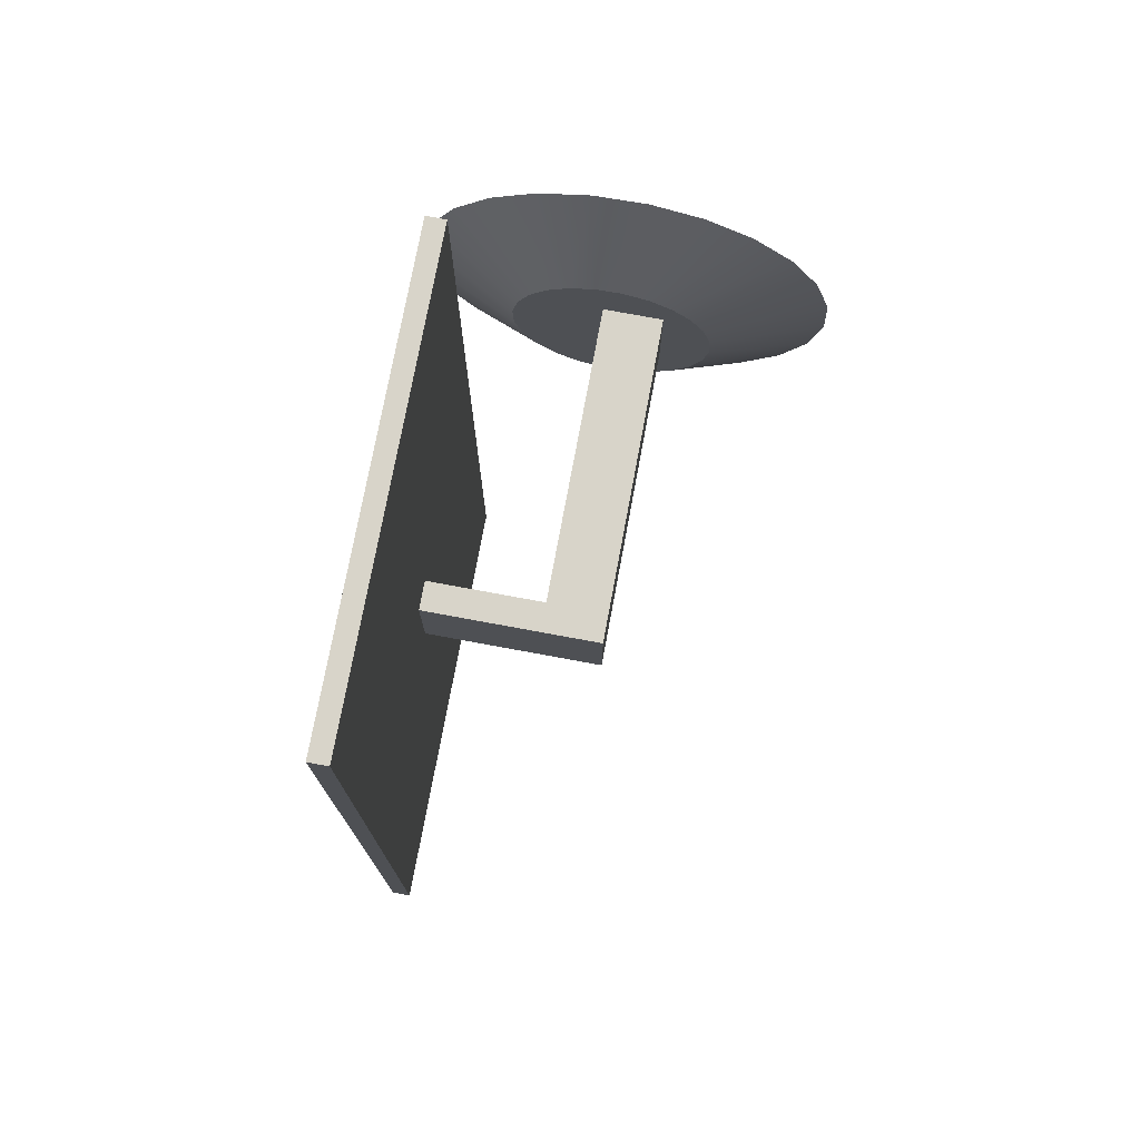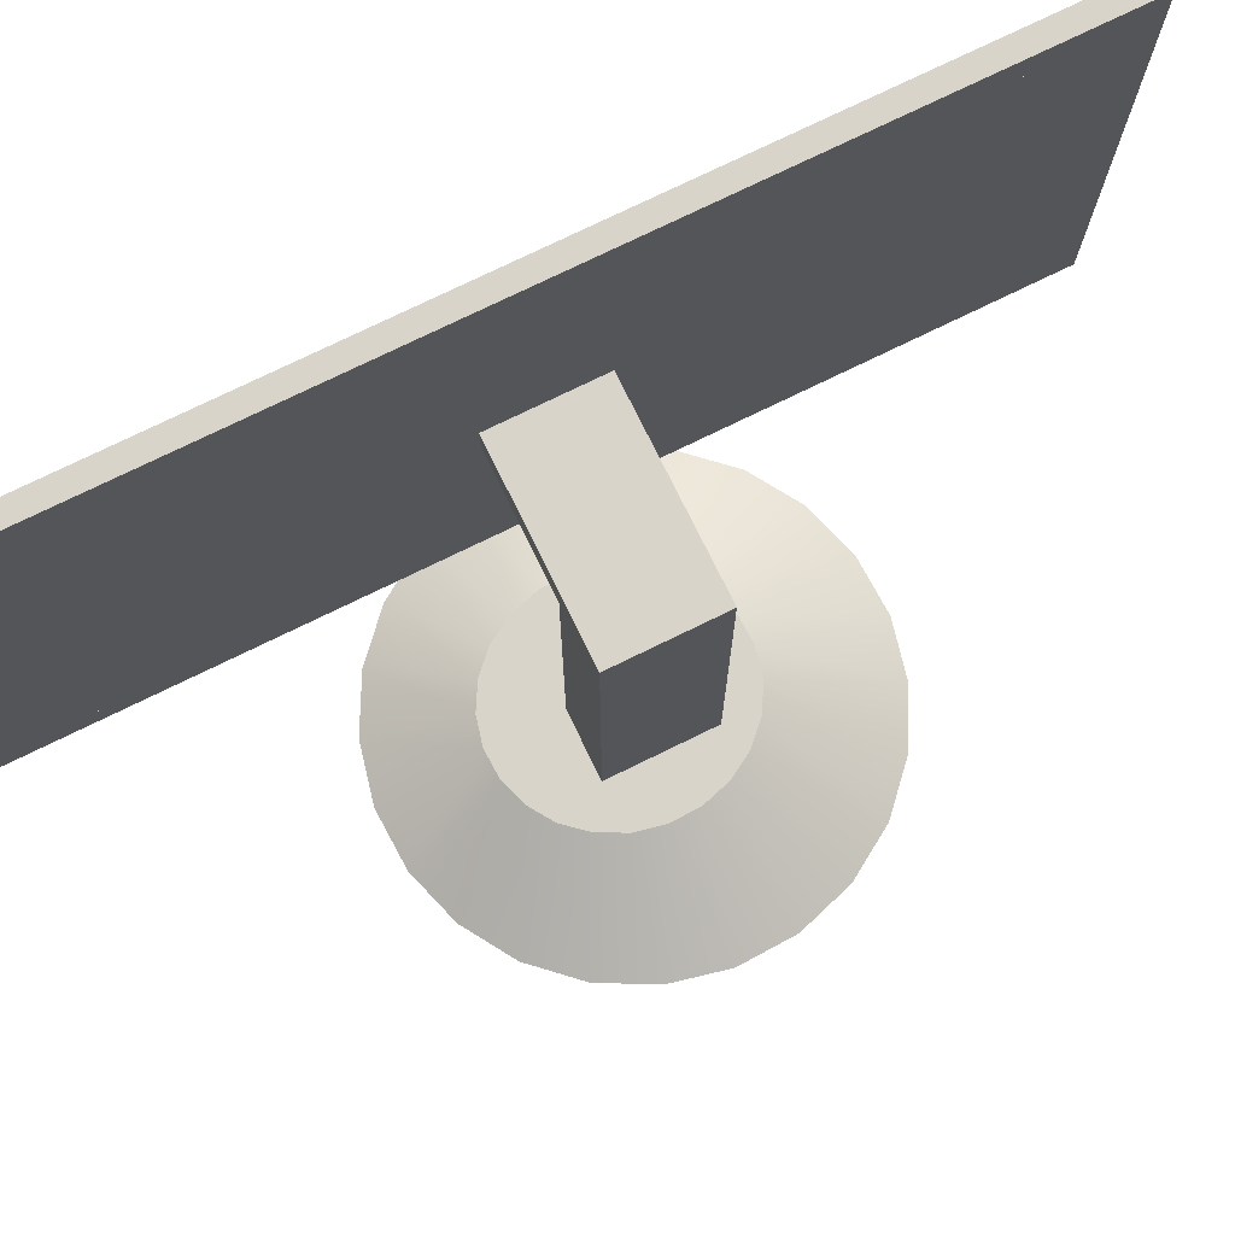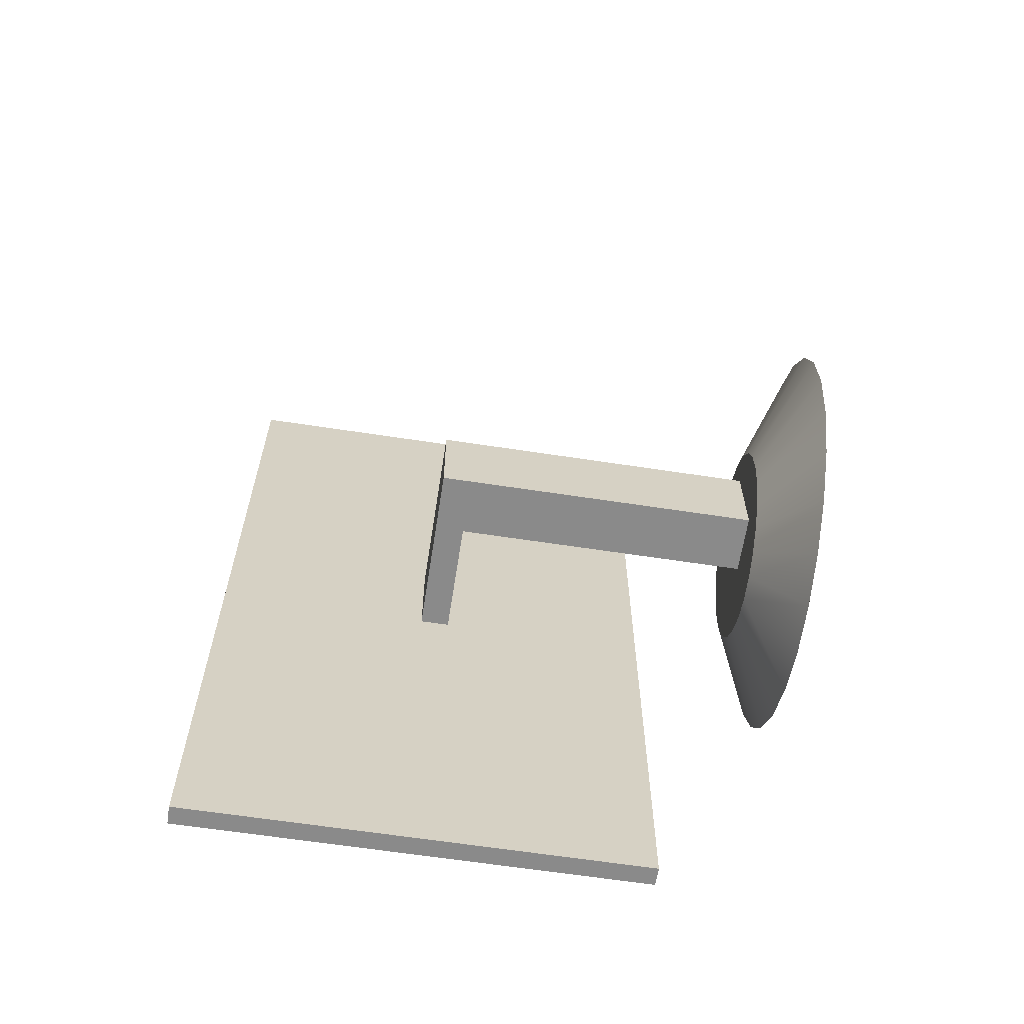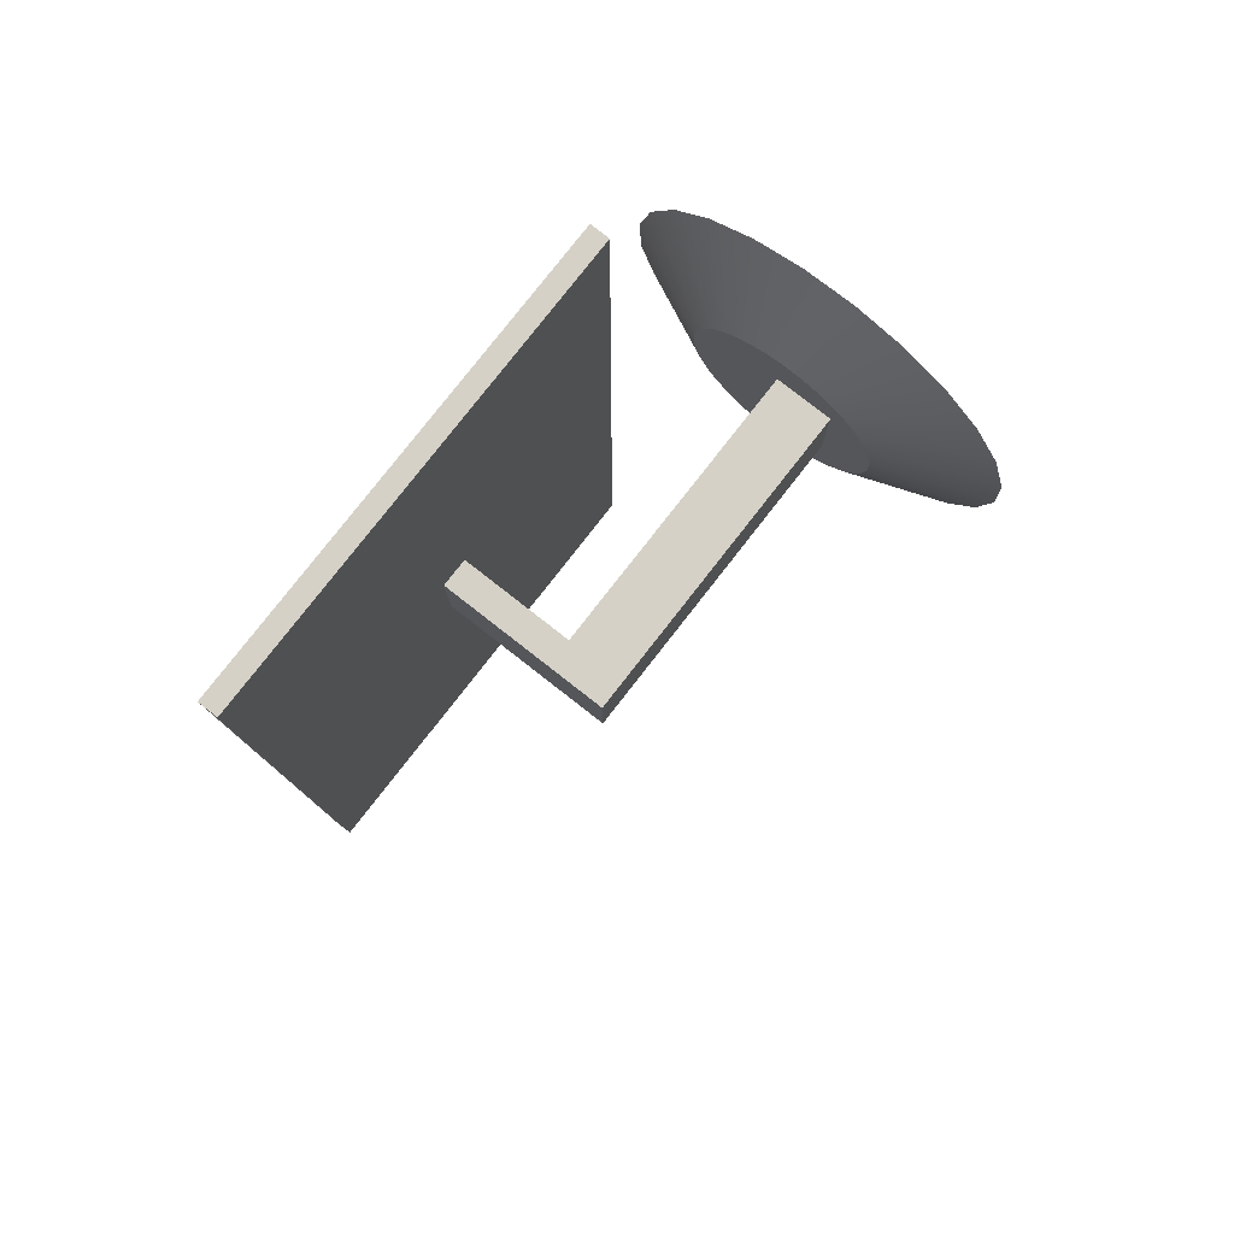
<metadata>
{"format":"obj","ext":"obj","renderer":"f3d","projection":"perspective","resolution":1024,"background":"white","views":[{"elev":75.3,"azim":-169.5,"up":"+Z"},{"elev":75.2,"azim":-116.1,"up":"+Y"},{"elev":-63.4,"azim":-98.8,"up":"+Z"},{"elev":79.5,"azim":-142.0,"up":"+Z"}]}
</metadata>
<code>
v -0.06317 -0.2628 0.1837
v 0.03093 -0.2628 0.1923
v -0.01669 -0.2628 0.1942
v 0.07644 -0.2628 0.1782
v -0.01669 -0.2627 0.1942
v 0.03094 -0.2627 0.1923
v -0.06317 -0.2627 0.1837
v 0.07645 -0.2627 0.1782
v 0.01912 -0.2209 0.09681
v -0.004171 -0.2209 0.09778
v -0.1053 -0.2628 0.1615
v -0.1054 -0.2627 0.1615
v 0.04138 -0.2209 0.08949
v -0.0269 -0.2209 0.09234
v 0.1167 -0.2628 0.1527
v 0.1168 -0.2627 0.1527
v 0.06109 -0.2209 0.07631
v -0.04753 -0.2209 0.08084
v -0.1403 -0.2628 0.1291
v -0.1404 -0.2627 0.1291
v 0.1491 -0.2628 0.1177
v 0.1491 -0.2627 0.1177
v 0.07691 -0.2209 0.05817
v -0.06465 -0.2209 0.06408
v -0.1658 -0.2628 0.08884
v -0.1658 -0.2627 0.08884
v 0.1713 -0.2628 0.07556
v 0.1713 -0.2627 0.07557
v 0.08775 -0.2209 0.03631
v -0.04117 -0.2209 0.05445
v -0.07709 -0.2209 0.04319
v -0.1799 -0.2628 0.04333
v -0.1799 -0.2627 0.04333
v 0.0118 -0.2209 0.05444
v 0.1818 -0.2628 0.02908
v 0.1818 -0.2627 0.02908
v 0.0929 -0.2209 0.01222
v 0.01182 -0.2209 -0.03129
v -0.04116 0.07118 0.05443
v -0.04117 -0.2209 -0.03129
v -0.084 -0.2209 0.0196
v -0.1818 -0.2628 -0.004292
v -0.1818 -0.2627 -0.004293
v 0.01181 0.04539 -0.03127
v 0.01181 0.04539 0.05443
v -0.0412 0.07121 0.05449
v -0.04119 -0.2209 -0.03131
v -0.04119 -0.2209 0.05447
v 0.1799 -0.2628 -0.01854
v 0.1799 -0.2627 -0.01854
v 0.09198 -0.2209 -0.01246
v 0.1154 0.0454 0.05443
v -0.0412 0.07121 -0.03133
v -0.04116 0.07118 -0.03127
v -0.08492 -0.2209 -0.005077
v -0.1713 -0.2628 -0.05077
v -0.1713 -0.2627 -0.05078
v 0.08507 -0.2209 -0.03605
v 0.01184 0.04536 -0.03133
v 0.1154 0.04535 0.05448
v 0.01184 0.04536 0.05449
v 0.1154 0.07117 0.05443
v 0.1154 0.07122 -0.03133
v 0.1154 0.07117 -0.03127
v -0.07978 -0.2209 -0.02917
v 0.1658 -0.2628 -0.06405
v 0.1658 -0.2627 -0.06406
v 0.1154 0.04535 -0.03133
v 0.1154 0.0454 -0.03127
v -0.06893 -0.2209 -0.05103
v 0.1154 0.07122 0.05448
v -0.1491 -0.2628 -0.09295
v -0.1491 -0.2627 -0.09296
v 0.07262 -0.2209 -0.05694
v 0.1403 -0.2628 -0.1044
v 0.1404 -0.2627 -0.1044
v -0.05311 -0.2209 -0.06917
v -0.1167 -0.2628 -0.1279
v -0.1168 -0.2627 -0.128
v 0.05551 -0.2209 -0.0737
v 0.1053 -0.2628 -0.1367
v 0.1054 -0.2627 -0.1367
v -0.0334 -0.2209 -0.08235
v -0.07644 -0.2628 -0.1534
v -0.07645 -0.2627 -0.1534
v 0.03488 -0.2209 -0.0852
v 0.06317 -0.2628 -0.1589
v 0.06317 -0.2627 -0.1589
v -0.01114 -0.2209 -0.08967
v -0.03093 -0.2628 -0.1675
v -0.03094 -0.2627 -0.1675
v 0.01215 -0.2209 -0.09064
v 0.01668 -0.2628 -0.1694
v 0.01669 -0.2627 -0.1694
v 0.01912 -0.2209 0.09683
v -0.004175 -0.2209 0.09781
v 0.04138 -0.2209 0.0895
v -0.02691 -0.2209 0.09235
v 0.0611 -0.2209 0.07632
v -0.04754 -0.2209 0.08085
v 0.07692 -0.2209 0.05818
v -0.06466 -0.2209 0.06409
v 0.08777 -0.2209 0.03631
v -0.0771 -0.2209 0.0432
v 0.01184 -0.2209 0.05448
v 0.09291 -0.2209 0.01222
v 0.01183 -0.2209 -0.03131
v -0.08402 -0.2209 0.01961
v 0.092 -0.2209 -0.01247
v -0.08494 -0.2209 -0.00508
v 0.08508 -0.2209 -0.03606
v -0.0798 -0.2209 -0.02917
v -0.06894 -0.2209 -0.05104
v 0.07264 -0.2209 -0.05695
v -0.05312 -0.2209 -0.06918
v 0.05552 -0.2209 -0.07372
v -0.03341 -0.2209 -0.08236
v 0.03489 -0.2209 -0.08521
v -0.01115 -0.2209 -0.08969
v 0.01215 -0.2209 -0.09067
v 0.1154 -0.1401 0.3846
v 0.1154 -0.1187 0.3534
v 0.1154 -0.1401 -0.3846
v 0.1154 0.2628 0.3846
v 0.1154 -0.1187 -0.3557
v 0.1319 -0.1401 0.3846
v 0.1154 0.2394 0.3534
v 0.1154 0.2628 -0.3846
v 0.1154 0.2393 -0.3557
v 0.1319 -0.1401 -0.3846
v 0.1319 0.2628 0.3846
v 0.1319 0.2628 -0.3846
v 0.1319 -0.1386 -0.2824
v 0.1319 -0.1187 0.3534
v 0.1319 -0.1197 -0.2824
v 0.1319 -0.1187 -0.3557
v 0.1319 -0.1374 -0.312
v 0.1319 0.2393 0.3533
v 0.1319 0.2394 -0.3557
v 0.1319 -0.1201 -0.28
v 0.1319 -0.1201 -0.2848
v 0.1319 -0.1363 -0.3161
v 0.1319 -0.1371 -0.3142
v 0.1319 -0.1383 -0.2848
v 0.1319 -0.1383 -0.28
v 0.1319 -0.121 -0.2777
v 0.1319 -0.1209 -0.312
v 0.1319 -0.135 -0.3179
v 0.1319 -0.1371 -0.3099
v 0.1319 -0.1373 -0.2871
v 0.1319 -0.1373 -0.2777
v 0.1319 -0.1225 -0.2757
v 0.1319 -0.1212 -0.3142
v 0.1319 -0.121 -0.2871
v 0.1319 -0.1333 -0.3192
v 0.1319 -0.1363 -0.3079
v 0.1319 -0.1358 -0.2757
v 0.1319 -0.1245 -0.2742
v 0.1319 -0.122 -0.3161
v 0.1319 -0.1212 -0.3099
v 0.1319 -0.1313 -0.32
v 0.1319 -0.135 -0.3062
v 0.1319 -0.1358 -0.2891
v 0.1319 -0.1339 -0.2742
v 0.1319 -0.1267 -0.2733
v 0.1319 -0.1225 -0.2891
v 0.1319 -0.1233 -0.3179
v 0.1319 -0.122 -0.3079
v 0.1319 -0.1292 -0.3203
v 0.1319 -0.1333 -0.3049
v 0.1319 -0.1339 -0.2906
v 0.1319 -0.1316 -0.2733
v 0.1319 -0.1292 -0.273
v 0.1319 -0.1245 -0.2906
v 0.1319 -0.125 -0.3192
v 0.1319 -0.1233 -0.3062
v 0.1319 -0.127 -0.32
v 0.1319 -0.1313 -0.3041
v 0.1319 -0.1316 -0.2915
v 0.1319 -0.1267 -0.2915
v 0.1319 -0.125 -0.3049
v 0.1319 -0.1292 -0.3038
v 0.1319 -0.1292 -0.2918
v 0.1319 -0.127 -0.3041
v 0.1154 -0.14 -0.3845
v 0.1155 -0.1187 0.3534
v 0.1154 -0.14 0.3845
v 0.1154 0.2627 0.3845
v 0.1155 -0.1187 -0.3557
v 0.1319 -0.14 0.3845
v 0.1154 0.2394 0.3533
v 0.1154 0.2627 -0.3845
v 0.1319 -0.1187 -0.3557
v 0.1154 0.2394 -0.3557
v 0.1319 -0.1401 -0.3846
v 0.1319 0.2627 0.3845
v 0.1319 0.2394 0.3534
v 0.1319 0.2627 -0.3845
v 0.1319 -0.1187 0.3534
v 0.1319 -0.1386 -0.2824
v 0.1319 0.2394 -0.3557
v 0.1319 -0.1197 -0.2824
v 0.1319 -0.1374 -0.312
v 0.1319 -0.1201 -0.28
v 0.1319 -0.1201 -0.2848
v 0.1319 -0.1363 -0.3161
v 0.1319 -0.1371 -0.3142
v 0.1319 -0.1383 -0.2848
v 0.1319 -0.1383 -0.28
v 0.1319 -0.121 -0.2777
v 0.1319 -0.1209 -0.312
v 0.1319 -0.135 -0.3179
v 0.1319 -0.1371 -0.3099
v 0.1319 -0.1373 -0.2871
v 0.1319 -0.1373 -0.2777
v 0.1319 -0.1225 -0.2757
v 0.1319 -0.1212 -0.3142
v 0.1319 -0.121 -0.2871
v 0.1319 -0.1333 -0.3192
v 0.1319 -0.1363 -0.3079
v 0.1319 -0.1358 -0.2757
v 0.1319 -0.1245 -0.2742
v 0.1319 -0.122 -0.3161
v 0.1319 -0.1212 -0.3099
v 0.1319 -0.1313 -0.32
v 0.1319 -0.135 -0.3062
v 0.1319 -0.1358 -0.2891
v 0.1319 -0.1339 -0.2742
v 0.1319 -0.1267 -0.2733
v 0.1319 -0.1225 -0.2891
v 0.1319 -0.1233 -0.3179
v 0.1319 -0.122 -0.3079
v 0.1319 -0.1292 -0.3203
v 0.1319 -0.1333 -0.3049
v 0.1319 -0.1339 -0.2906
v 0.1319 -0.1316 -0.2733
v 0.1319 -0.1292 -0.273
v 0.1319 -0.1245 -0.2906
v 0.1319 -0.125 -0.3192
v 0.1319 -0.1233 -0.3062
v 0.1319 -0.127 -0.32
v 0.1319 -0.1313 -0.3041
v 0.1319 -0.1316 -0.2915
v 0.1319 -0.1267 -0.2915
v 0.1319 -0.125 -0.3049
v 0.1319 -0.1292 -0.3038
v 0.1319 -0.1292 -0.2918
v 0.1319 -0.127 -0.3041
g mesh1-geometry-0
f 1 2 3
f 2 1 4
f 5 6 7
f 8 7 6
f 2 3 9
f 3 1 10
f 4 1 11
f 12 7 8
f 4 2 13
f 3 10 9
f 2 9 13
f 10 1 14
f 1 11 14
f 4 11 15
f 16 12 8
f 4 13 17
f 10 14 9
f 13 9 14
f 14 11 18
f 15 11 19
f 20 12 16
f 15 4 17
f 17 13 18
f 18 13 14
f 11 19 18
f 15 19 21
f 22 20 16
f 15 17 23
f 24 17 18
f 18 19 24
f 21 19 25
f 26 20 22
f 21 15 23
f 23 17 24
f 19 25 24
f 21 25 27
f 28 26 22
f 21 23 29
f 30 23 24
f 24 25 31
f 27 25 32
f 33 26 28
f 27 21 29
f 23 34 29
f 34 23 30
f 31 30 24
f 25 32 31
f 27 32 35
f 36 33 28
f 27 29 37
f 38 29 34
f 30 39 34
f 40 30 31
f 31 32 41
f 35 32 42
f 43 33 36
f 35 27 37
f 37 29 38
f 38 34 44
f 34 39 45
f 46 47 48
f 30 40 39
f 41 40 31
f 41 32 42
f 35 42 49
f 50 43 36
f 35 37 51
f 51 37 38
f 45 44 34
f 38 44 40
f 45 39 52
f 47 46 53
f 54 39 40
f 55 40 41
f 41 42 55
f 49 42 56
f 57 43 50
f 35 51 49
f 58 51 38
f 59 60 61
f 45 52 44
f 40 44 54
f 40 58 38
f 62 52 39
f 46 63 53
f 54 64 39
f 65 40 55
f 55 42 56
f 49 56 66
f 67 57 50
f 49 51 58
f 60 59 68
f 69 44 52
f 54 44 64
f 58 40 70
f 63 46 71
f 62 39 64
f 70 40 65
f 65 55 56
f 66 56 72
f 73 57 67
f 49 58 66
f 69 64 44
f 74 58 70
f 70 65 72
f 65 56 72
f 66 72 75
f 76 73 67
f 58 74 66
f 77 74 70
f 77 70 72
f 75 72 78
f 79 73 76
f 66 74 75
f 80 74 77
f 77 72 78
f 75 78 81
f 82 79 76
f 74 80 75
f 83 80 77
f 83 77 78
f 81 78 84
f 85 79 82
f 75 80 81
f 86 80 83
f 83 78 84
f 81 84 87
f 88 85 82
f 80 86 81
f 89 86 83
f 89 83 84
f 87 84 90
f 91 85 88
f 81 86 87
f 92 86 89
f 89 84 90
f 87 90 93
f 94 91 88
f 86 92 87
f 92 89 90
f 92 90 93
f 87 92 93
g mesh1-geometry-1
f 95 5 6
f 96 7 5
f 97 6 8
f 95 96 5
f 97 95 6
f 98 7 96
f 98 12 7
f 99 97 8
f 95 98 96
f 98 95 97
f 100 12 98
f 99 8 16
f 100 97 99
f 98 97 100
f 100 20 12
f 101 99 16
f 100 99 102
f 102 20 100
f 101 16 22
f 102 99 101
f 102 26 20
f 103 101 22
f 102 101 48
f 104 26 102
f 103 22 28
f 103 105 101
f 48 101 105
f 102 48 104
f 104 33 26
f 106 103 28
f 105 103 107
f 105 46 48
f 104 48 47
f 108 33 104
f 106 28 36
f 107 103 106
f 59 105 107
f 61 46 105
f 104 47 108
f 43 33 108
f 109 106 36
f 107 106 109
f 105 59 61
f 47 59 107
f 60 46 61
f 108 47 110
f 110 43 108
f 50 109 36
f 107 109 111
f 53 59 47
f 107 111 47
f 46 60 71
f 110 47 112
f 57 43 110
f 111 109 50
f 63 59 53
f 113 47 111
f 112 47 113
f 57 110 112
f 67 111 50
f 59 63 68
f 113 111 114
f 73 112 113
f 73 57 112
f 67 114 111
f 113 114 115
f 73 113 115
f 76 114 67
f 115 114 116
f 79 73 115
f 76 116 114
f 115 116 117
f 79 115 117
f 82 116 76
f 117 116 118
f 85 79 117
f 82 118 116
f 117 118 119
f 85 117 119
f 88 118 82
f 119 118 120
f 91 85 119
f 88 120 118
f 91 119 120
f 94 91 120
f 94 120 88
g mesh2-geometry-0
f 121 122 123
f 122 121 124
f 125 123 122
f 123 126 121
f 126 124 121
f 122 124 127
f 123 125 128
f 125 122 129
f 126 123 130
f 124 126 131
f 127 124 129
f 127 129 122
f 128 125 129
f 132 123 128
f 123 132 130
f 130 133 126
f 134 131 126
f 128 129 124
f 134 135 136
f 132 136 130
f 133 130 137
f 133 134 126
f 131 134 138
f 138 132 131
f 136 132 139
f 134 140 135
f 141 136 135
f 142 130 136
f 137 130 143
f 133 137 144
f 134 133 145
f 132 138 139
f 134 146 140
f 140 141 135
f 147 136 141
f 143 130 142
f 142 136 148
f 143 149 137
f 137 150 144
f 144 145 133
f 134 145 151
f 134 152 146
f 146 141 140
f 153 136 147
f 154 147 141
f 149 143 142
f 148 136 155
f 156 142 148
f 150 137 149
f 145 144 150
f 145 150 151
f 134 151 157
f 134 158 152
f 152 154 146
f 146 154 141
f 159 136 153
f 160 153 147
f 154 160 147
f 149 142 156
f 155 136 161
f 162 148 155
f 156 148 162
f 150 149 163
f 151 150 163
f 151 163 157
f 134 157 164
f 134 165 158
f 158 166 152
f 152 166 154
f 167 136 159
f 168 159 153
f 168 153 160
f 154 168 160
f 163 149 156
f 161 136 169
f 170 155 161
f 162 155 170
f 163 156 162
f 157 163 171
f 157 171 164
f 134 164 172
f 134 173 165
f 165 174 158
f 158 174 166
f 166 168 154
f 175 136 167
f 176 167 159
f 176 159 168
f 169 136 177
f 178 161 169
f 170 161 178
f 171 162 170
f 163 162 171
f 164 171 179
f 164 179 172
f 134 172 173
f 173 180 165
f 165 180 174
f 174 176 166
f 166 176 168
f 177 136 175
f 181 175 167
f 181 167 176
f 182 169 177
f 178 169 182
f 179 170 178
f 171 170 179
f 172 179 183
f 172 183 173
f 173 183 180
f 180 181 174
f 174 181 176
f 184 177 175
f 184 175 181
f 182 177 184
f 183 178 182
f 179 178 183
f 183 184 180
f 180 184 181
f 183 182 184
g mesh2-geometry-1
f 185 186 187
f 188 187 186
f 186 185 189
f 187 190 185
f 187 188 190
f 191 188 186
f 192 189 185
f 122 136 189
f 125 193 122
f 194 186 189
f 195 185 190
f 196 190 188
f 194 188 191
f 138 122 191
f 127 122 197
f 186 194 191
f 194 189 192
f 192 185 198
f 136 122 134
f 199 122 193
f 136 129 125
f 125 194 193
f 195 198 185
f 190 200 195
f 190 196 199
f 132 124 131
f 196 188 198
f 188 194 192
f 129 138 127
f 127 197 194
f 122 138 134
f 199 197 122
f 124 132 128
f 192 198 188
f 193 199 201
f 193 202 199
f 129 136 139
f 201 193 194
f 195 193 198
f 203 195 200
f 190 199 200
f 197 199 196
f 196 198 197
f 138 129 139
f 139 194 197
f 197 201 199
f 201 198 193
f 202 204 199
f 202 193 205
f 193 195 206
f 207 195 203
f 208 203 200
f 209 200 199
f 201 197 198
f 204 210 199
f 202 205 204
f 205 193 211
f 206 195 207
f 212 193 206
f 203 213 207
f 208 214 203
f 200 209 208
f 215 209 199
f 210 216 199
f 204 205 210
f 211 193 217
f 205 211 218
f 206 207 213
f 219 193 212
f 212 206 220
f 213 203 214
f 214 208 209
f 215 214 209
f 221 215 199
f 216 222 199
f 210 218 216
f 205 218 210
f 217 193 223
f 211 217 224
f 211 224 218
f 220 206 213
f 225 193 219
f 219 212 226
f 226 212 220
f 227 213 214
f 227 214 215
f 221 227 215
f 228 221 199
f 222 229 199
f 216 230 222
f 218 230 216
f 223 193 231
f 217 223 232
f 224 217 232
f 224 232 218
f 220 213 227
f 233 193 225
f 225 219 234
f 234 219 226
f 226 220 227
f 235 227 221
f 228 235 221
f 236 228 199
f 229 237 199
f 222 238 229
f 230 238 222
f 218 232 230
f 231 193 239
f 223 231 240
f 232 223 240
f 241 193 233
f 233 225 242
f 242 225 234
f 234 226 235
f 235 226 227
f 243 235 228
f 236 243 228
f 237 236 199
f 229 244 237
f 238 244 229
f 230 240 238
f 232 240 230
f 239 193 241
f 231 239 245
f 240 231 245
f 241 233 246
f 246 233 242
f 242 234 243
f 243 234 235
f 247 243 236
f 237 247 236
f 244 247 237
f 238 245 244
f 240 245 238
f 239 241 248
f 245 239 248
f 248 241 246
f 246 242 247
f 247 242 243
f 244 248 247
f 245 248 244
f 248 246 247
g mesh2-geometry-2
f 139 134 136
f 134 139 138

</code>
